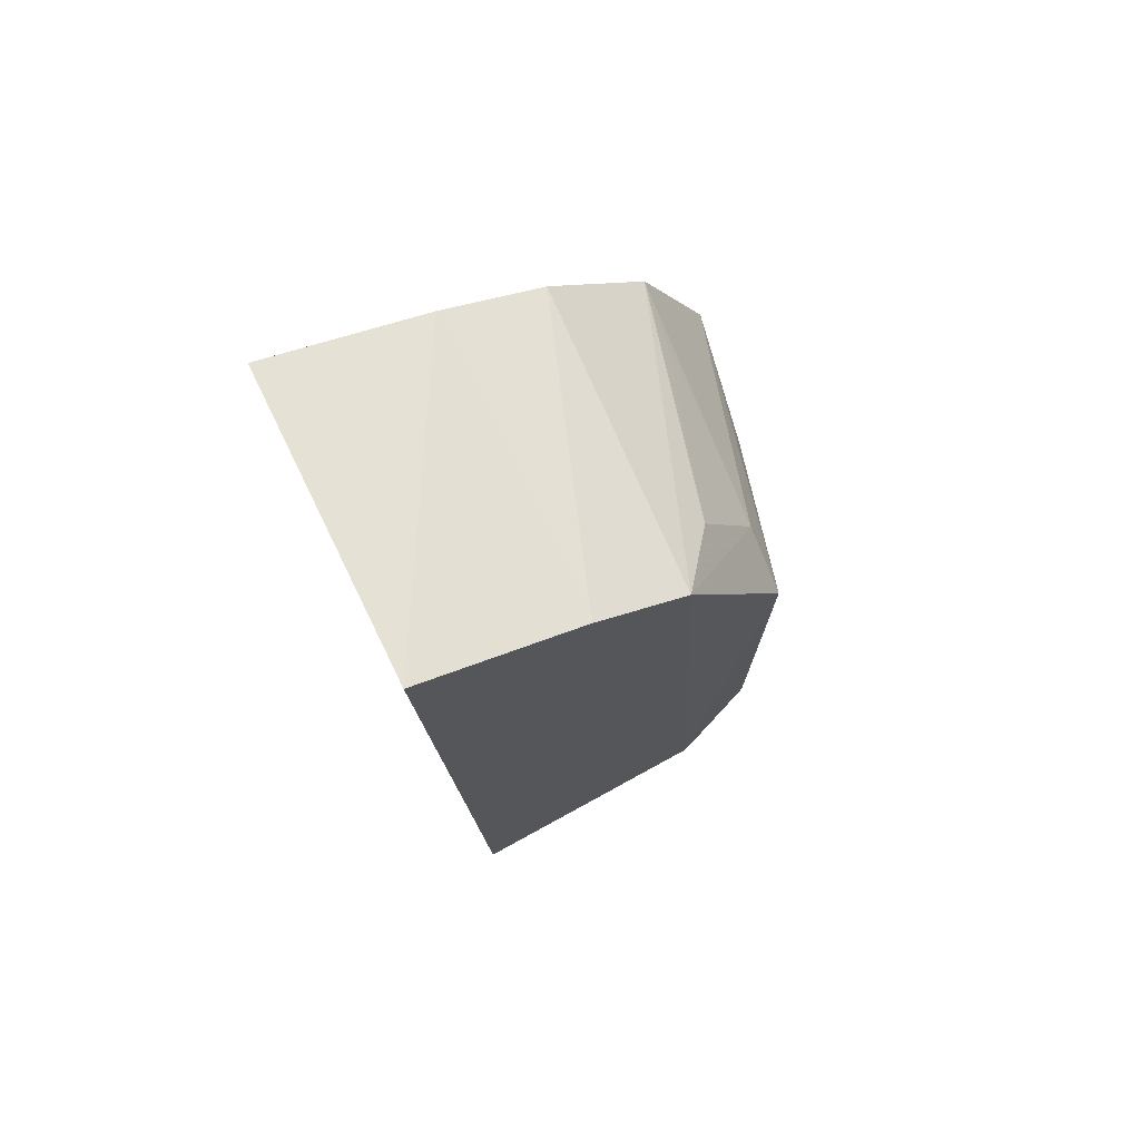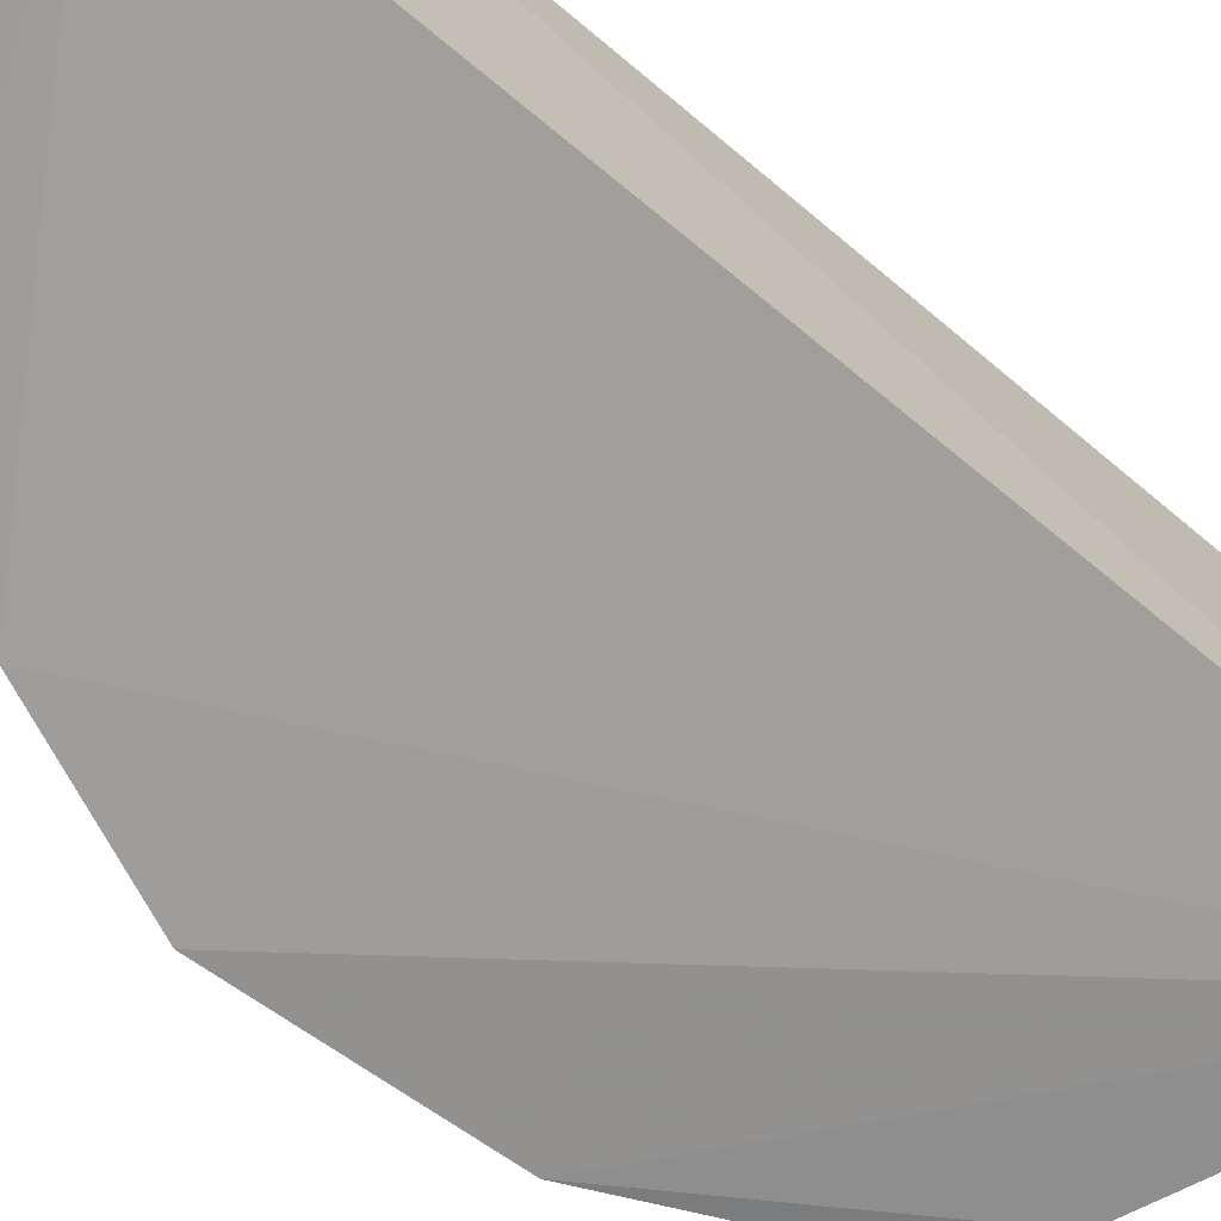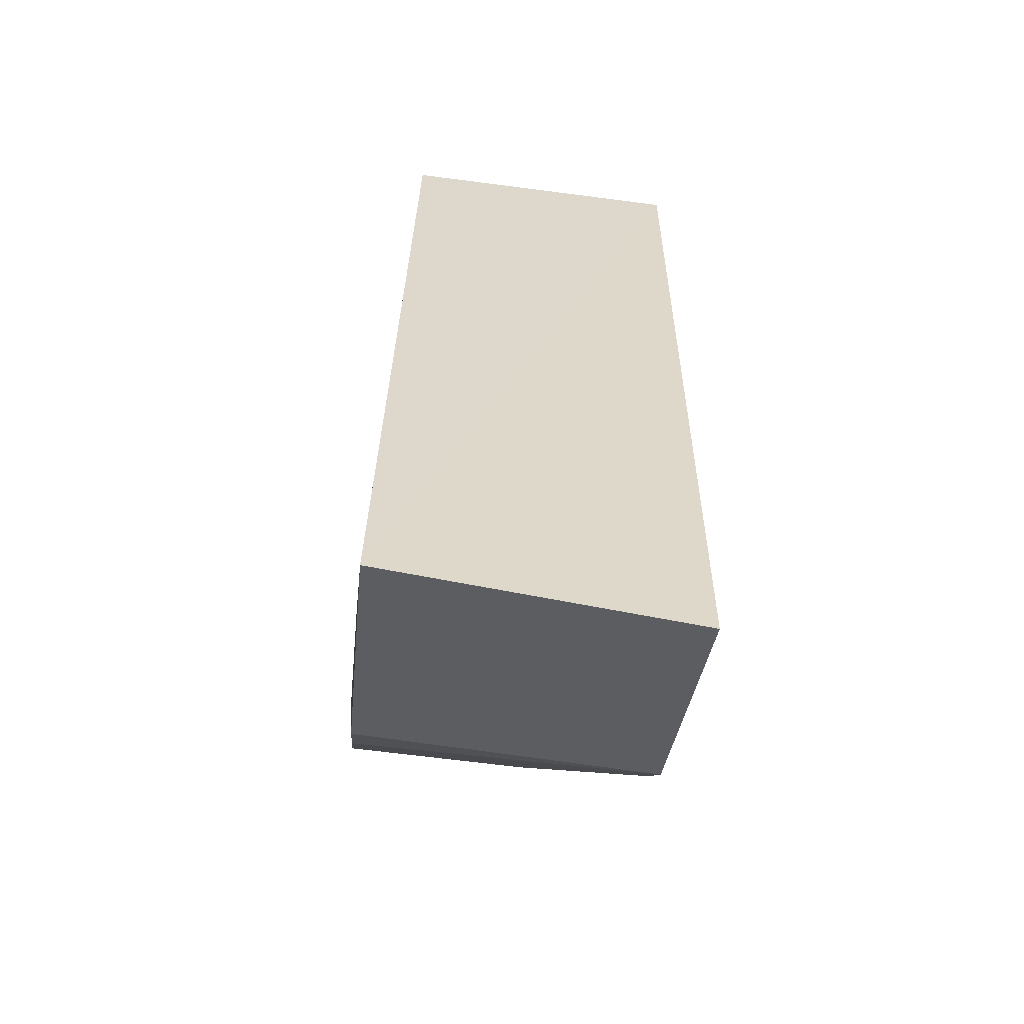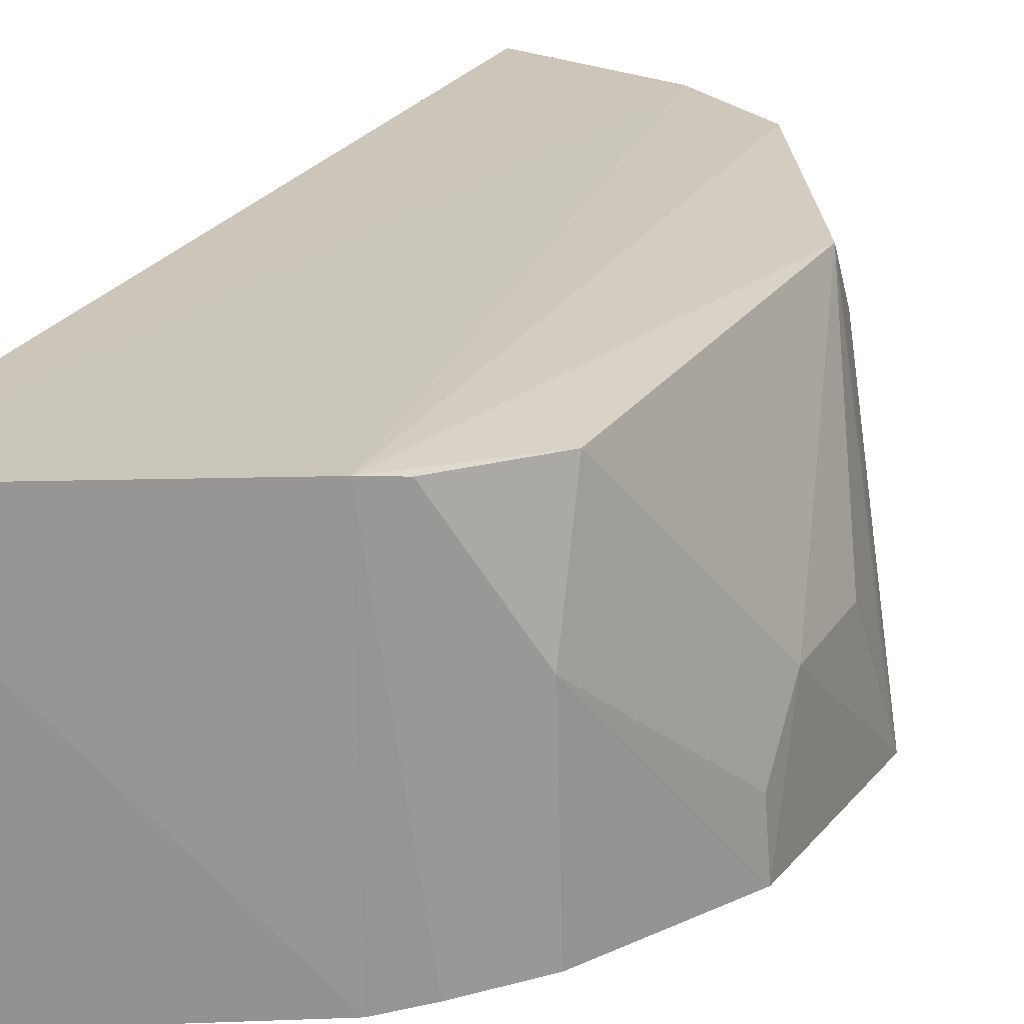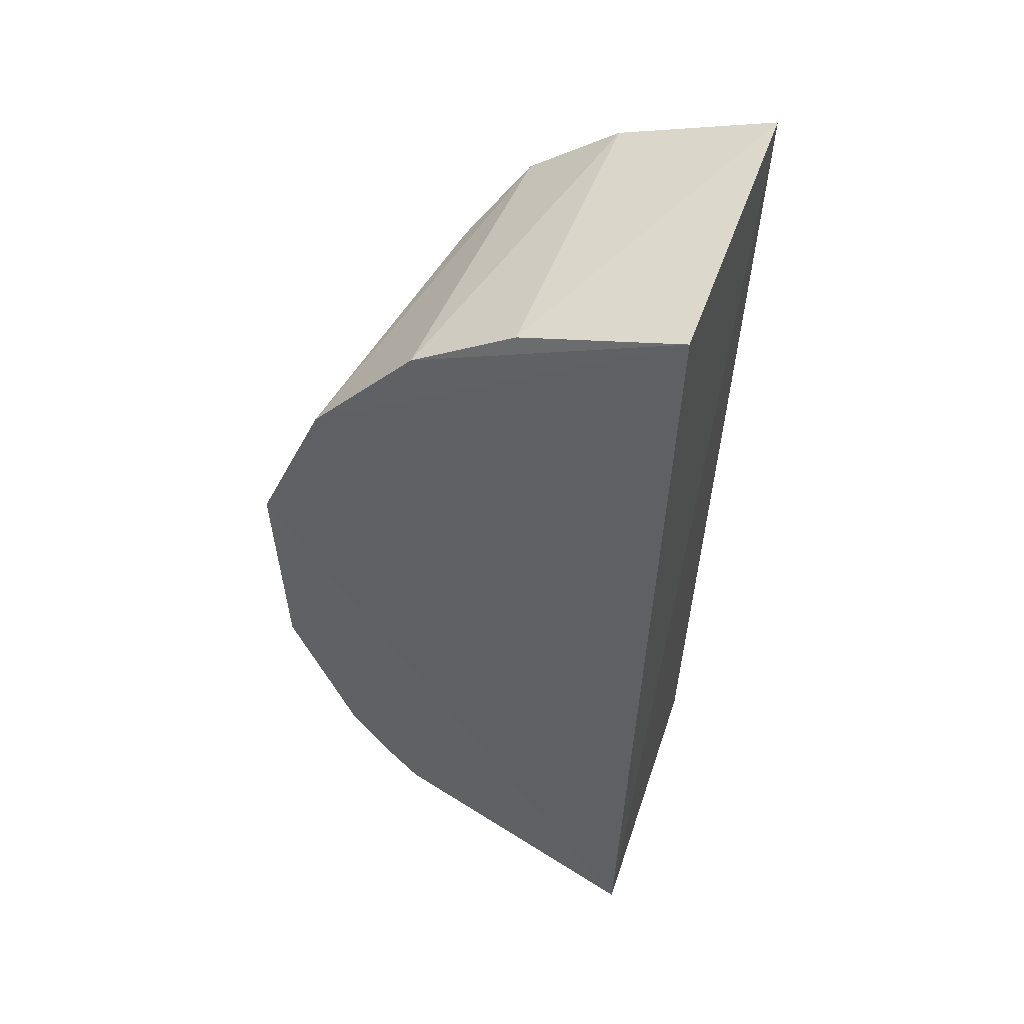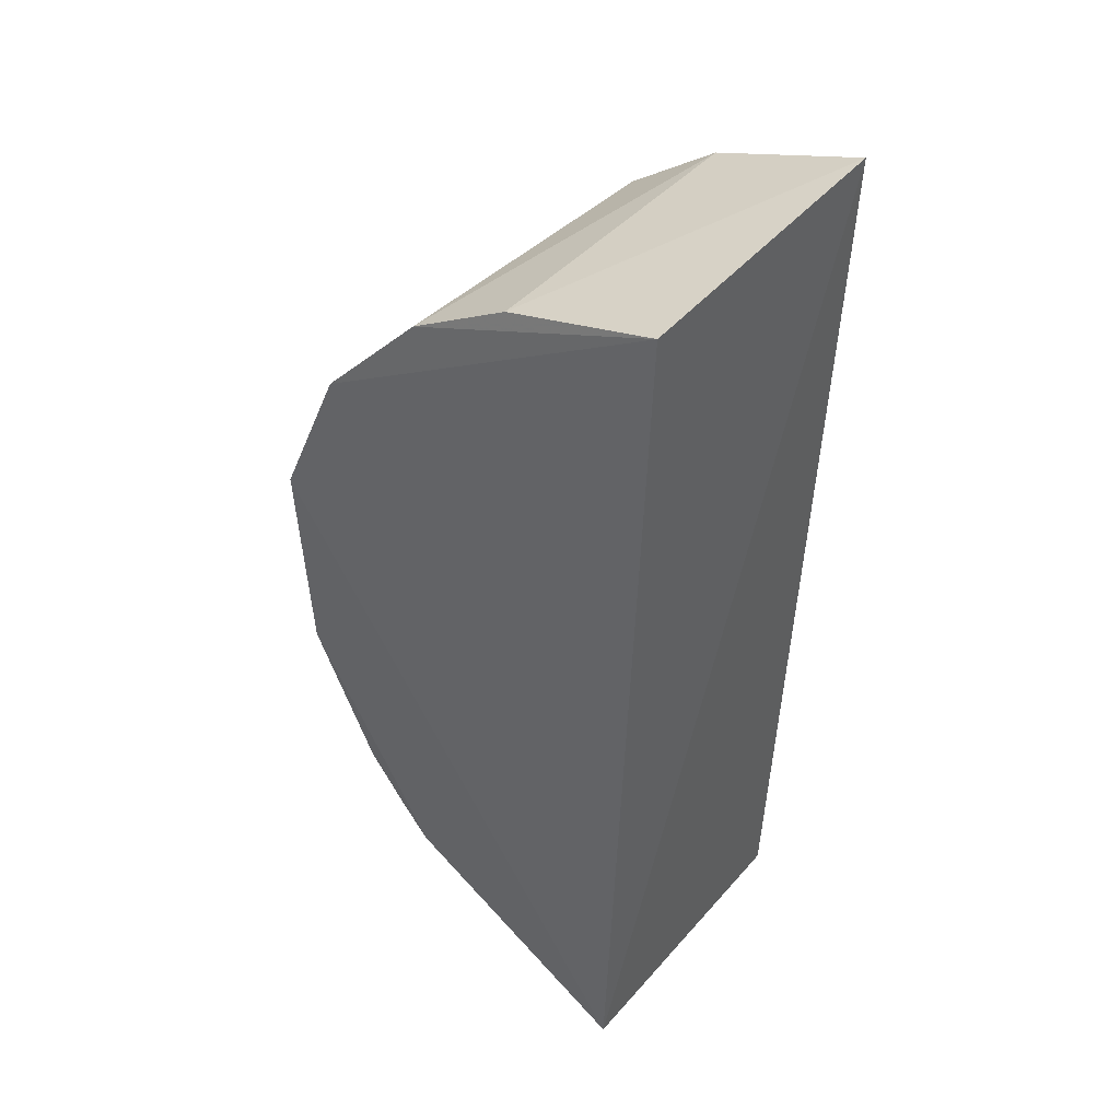
<metadata>
{"format":"obj","ext":"obj","renderer":"f3d","projection":"perspective","resolution":1024,"background":"white","views":[{"elev":73.7,"azim":-25.1,"up":"+Y"},{"elev":-69.7,"azim":-127.7,"up":"+Z"},{"elev":-60.9,"azim":-98.2,"up":"+Y"},{"elev":21.1,"azim":23.7,"up":"+Z"},{"elev":48.3,"azim":-159.8,"up":"+Y"},{"elev":41.7,"azim":-140.9,"up":"+Y"}]}
</metadata>
<code>
v 0.1653 -0.1259 -0.1597
v 0.2609 -0.03765 -0.2355
v 0.2446 0.03049 -0.1627
v 0.1558 0.1101 -0.1591
v 0.1618 -0.1238 -0.2371
v 0.2201 0.07887 -0.2346
v 0.2262 -0.09686 -0.1593
v 0.2622 0.01572 -0.2375
v 0.2176 0.0807 -0.1594
v 0.1547 0.1048 -0.2342
v 0.1948 0.0967 -0.1588
v 0.2439 -0.06667 -0.1632
v 0.226 -0.09524 -0.2346
v 0.2454 0.05272 -0.237
v 0.1945 0.09333 -0.2334
v 0.2453 -0.075 -0.2338
v 0.26 -0.02515 -0.207
v 0.2435 0.04227 -0.1768
v 0.2445 -0.07584 -0.1908
v 0.2338 -0.08843 -0.234
v 0.2593 0.001677 -0.2077
v 0.26 -0.0382 -0.221
v 0.2295 0.0677 -0.1753
v 0.2316 -0.09071 -0.1607
v 0.2597 0.01513 -0.2229
v 0.2435 0.05274 -0.2217
f 5 1 4
f 8 2 5
f 9 7 3
f 10 5 4
f 11 4 1
f 11 1 7
f 11 7 9
f 11 9 6
f 12 3 7
f 13 5 2
f 13 7 1
f 13 1 5
f 14 6 9
f 14 10 6
f 14 8 5
f 14 5 10
f 15 10 4
f 15 4 11
f 15 11 6
f 15 6 10
f 16 13 2
f 17 3 12
f 17 2 8
f 18 9 3
f 18 3 8
f 18 8 14
f 19 16 2
f 20 7 13
f 20 13 16
f 20 16 19
f 21 17 8
f 21 3 17
f 22 17 12
f 22 2 17
f 22 19 2
f 22 12 19
f 23 14 9
f 23 9 18
f 24 19 12
f 24 12 7
f 24 20 19
f 24 7 20
f 25 21 8
f 25 8 3
f 25 3 21
f 26 23 18
f 26 18 14
f 26 14 23

</code>
